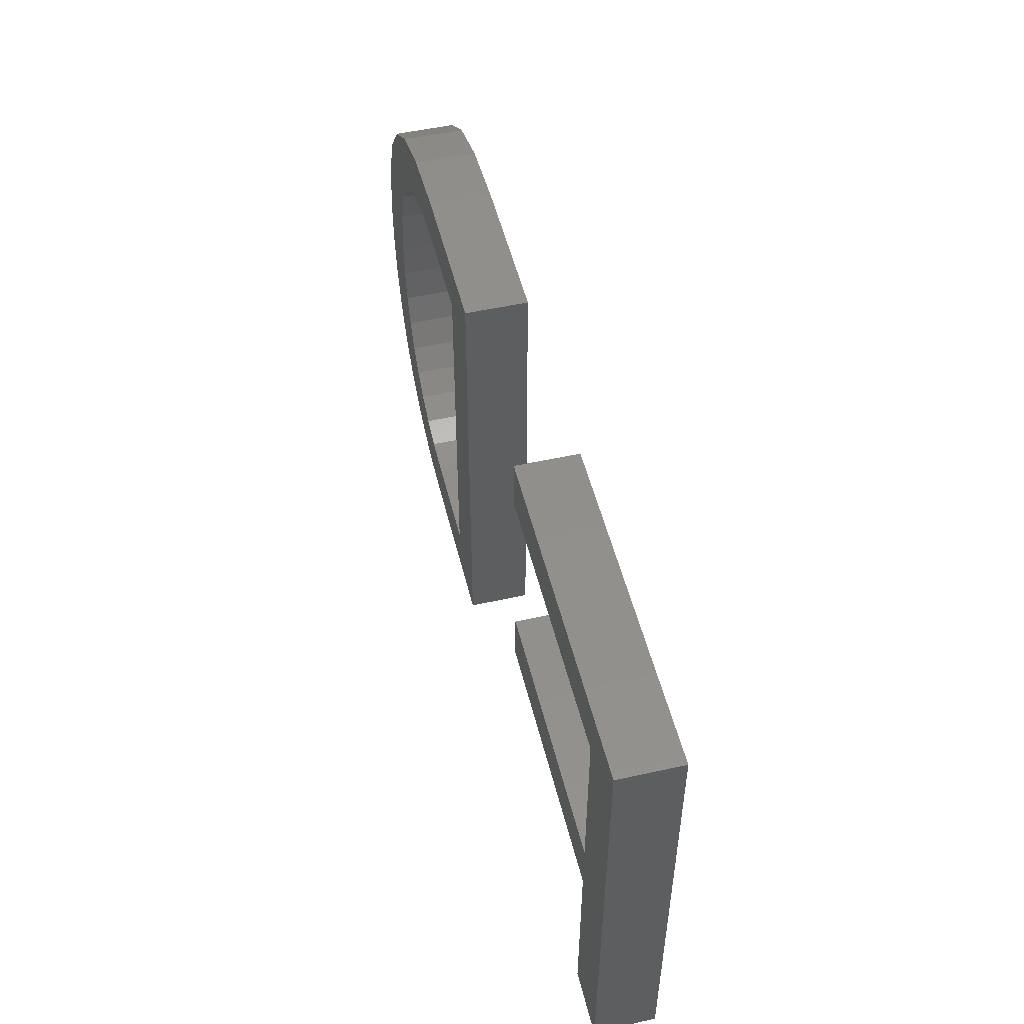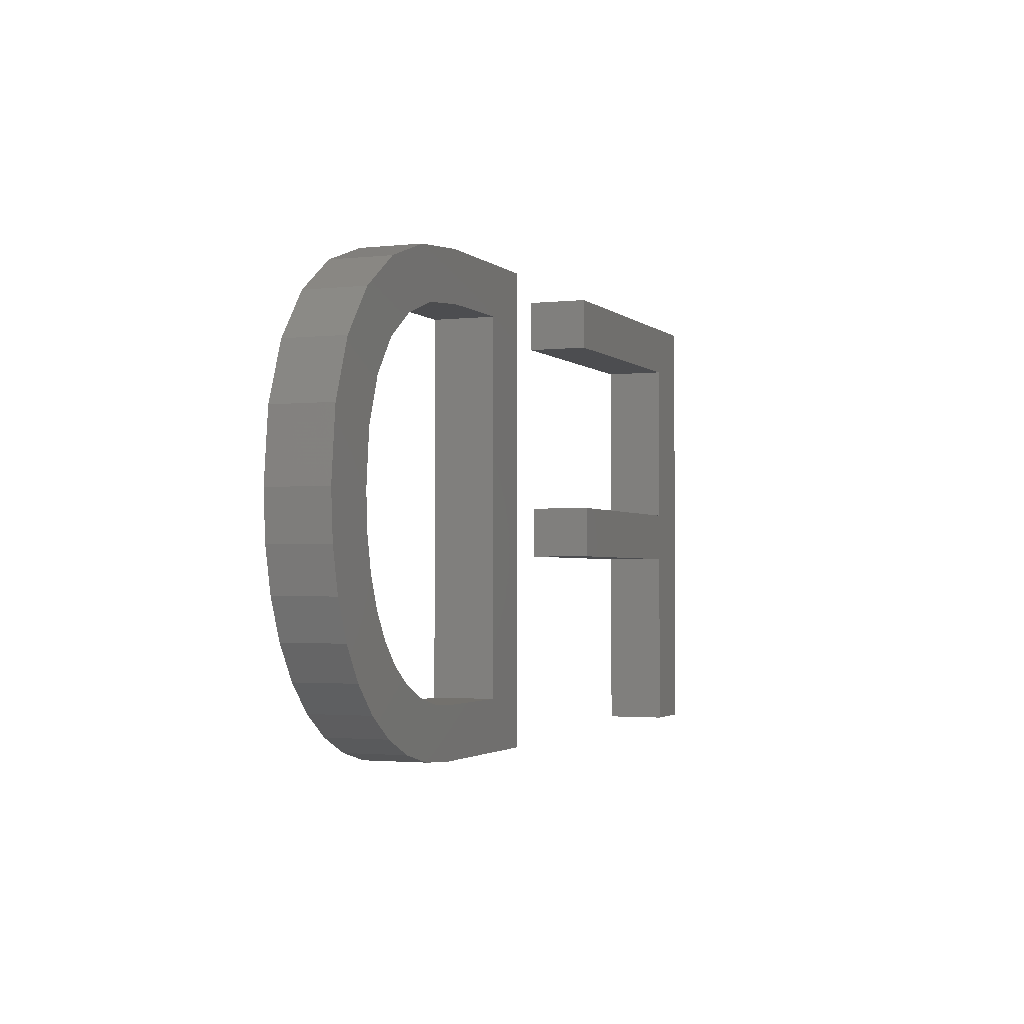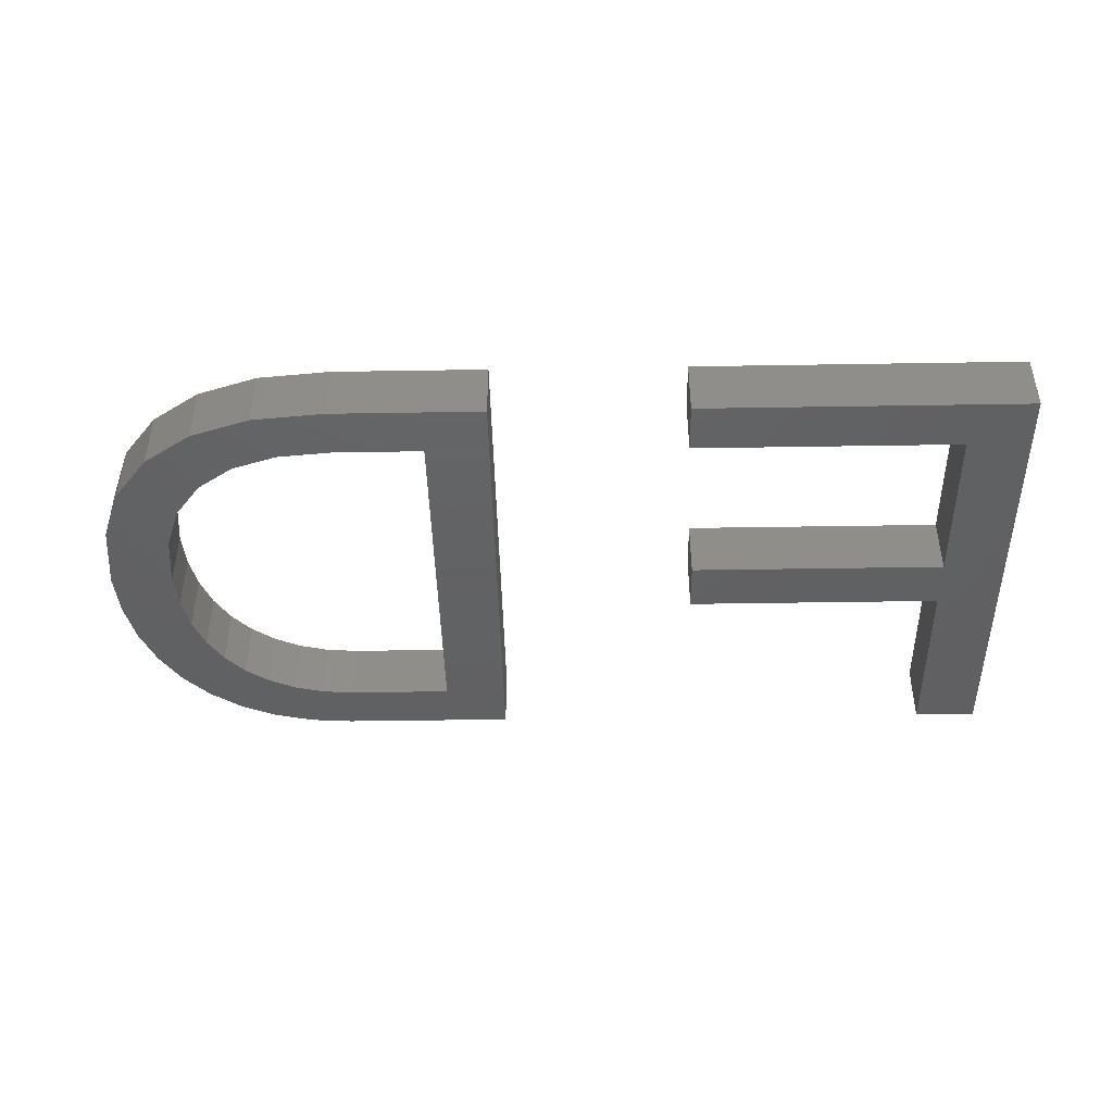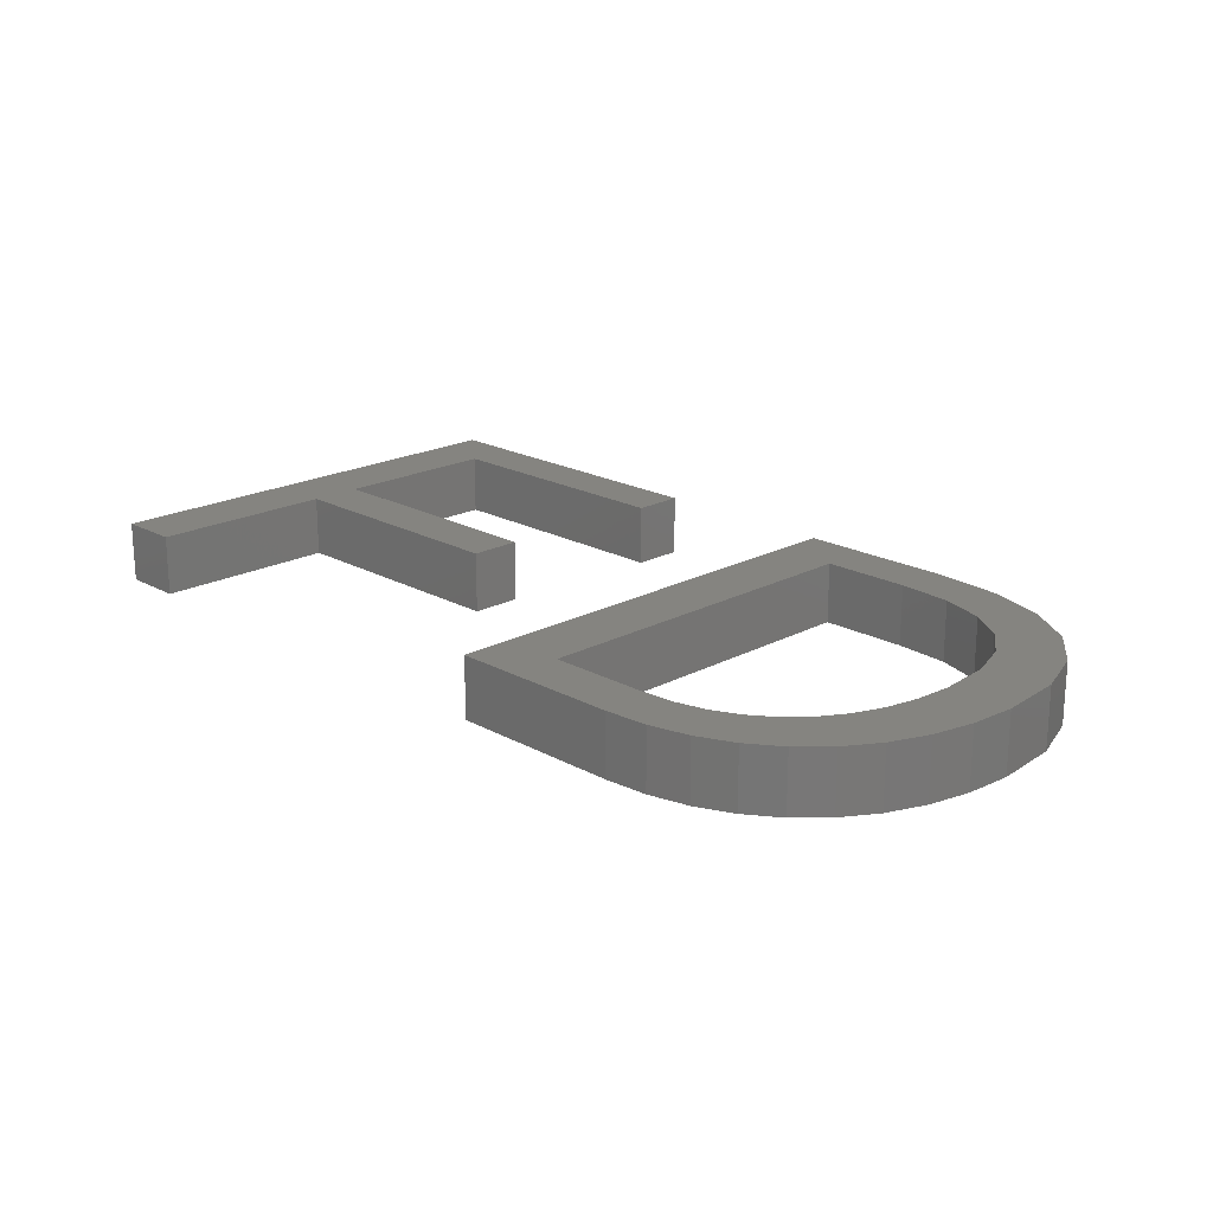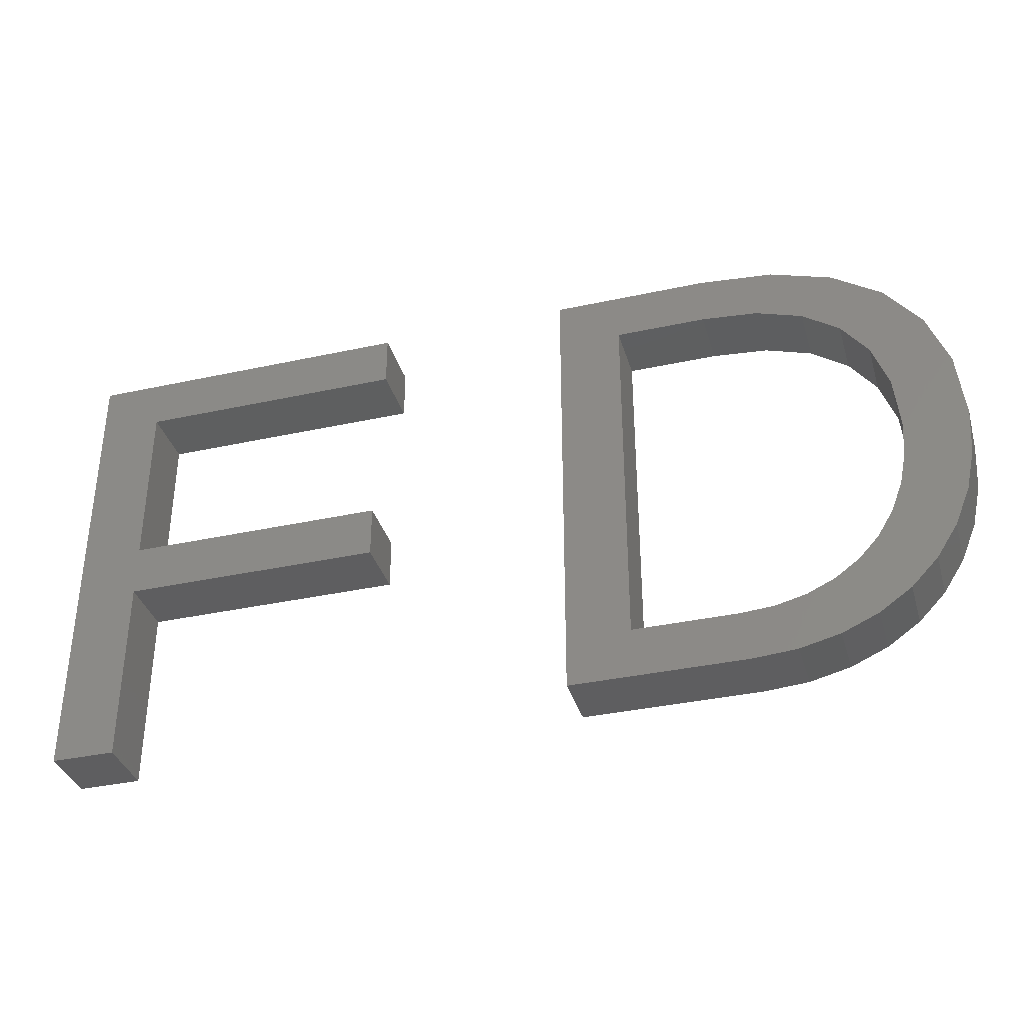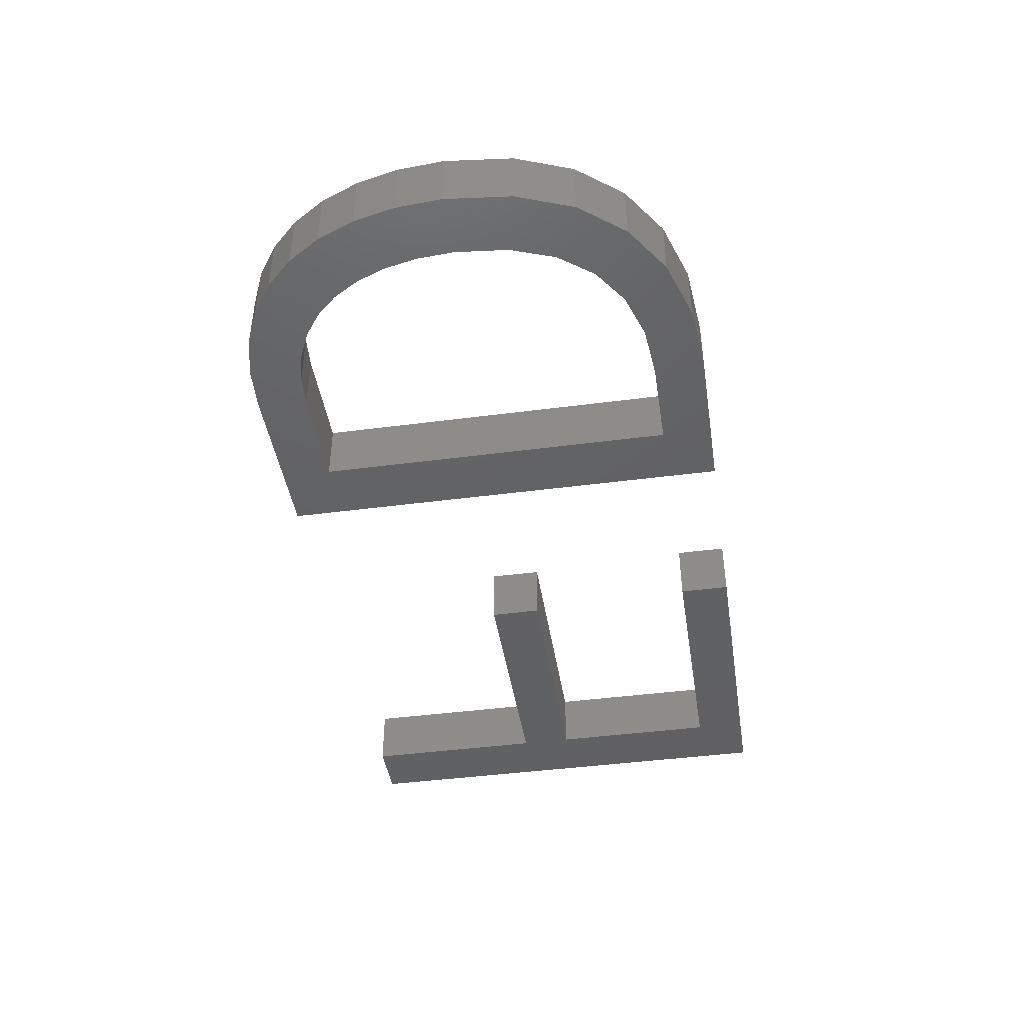
<metadata>
{"format":"stl","ext":"stl","renderer":"f3d","projection":"perspective","resolution":1024,"background":"white","views":[{"elev":51.1,"azim":-103.6,"up":"+Y"},{"elev":-2.1,"azim":111.8,"up":"+Y"},{"elev":-43.6,"azim":-178.9,"up":"+Z"},{"elev":19.9,"azim":45.5,"up":"+Z"},{"elev":-35.9,"azim":16.0,"up":"+Y"},{"elev":-43.6,"azim":98.8,"up":"+Z"}]}
</metadata>
<code>
# stl→obj: 92 verts, 180 faces
v 20.42 11.22 2
v 11.89 12.94 2
v 20.42 12.94 2
v 11.89 11.22 2
v 9.822 5 2
v 40.22 12.8 2
v 37.97 14.55 2
v 39.99 15.02 2
v 9.822 20.3 2
v 11.89 18.6 2
v 20.68 18.6 2
v 20.68 20.3 2
v 37.46 9.526 2
v 37.84 10.51 2
v 39.3 8.664 2
v 11.89 5 2
v 34.19 5.105 2
v 32.77 5 2
v 33.61 6.741 2
v 40.12 11.29 2
v 39.81 9.913 2
v 36.93 8.672 2
v 38.6 7.573 2
v 38.06 11.6 2
v 37.73 6.666 2
v 36.28 7.962 2
v 38.14 12.8 2
v 34.6 6.987 2
v 35.49 7.397 2
v 35.49 5.42 2
v 33.88 18.47 2
v 34.5 20.08 2
v 35.39 17.97 2
v 32.11 20.3 2
v 37.45 16 2
v 36.58 17.14 2
v 38.11 18.35 2
v 32.06 18.64 2
v 29.12 18.64 2
v 39.28 16.87 2
v 27.05 5 2
v 27.05 20.3 2
v 29.12 6.659 2
v 32.53 6.659 2
v 36.5 19.43 2
v 36.68 5.944 2
v 20.42 12.94 4
v 11.89 12.94 4
v 20.42 11.22 4
v 11.89 11.22 4
v 9.822 5 4
v 39.99 15.02 4
v 37.97 14.55 4
v 40.22 12.8 4
v 9.822 20.3 4
v 11.89 18.6 4
v 20.68 20.3 4
v 20.68 18.6 4
v 39.3 8.664 4
v 37.84 10.51 4
v 37.46 9.526 4
v 11.89 5 4
v 33.61 6.741 4
v 32.77 5 4
v 34.19 5.105 4
v 39.81 9.913 4
v 40.12 11.29 4
v 38.6 7.573 4
v 36.93 8.672 4
v 38.06 11.6 4
v 36.28 7.962 4
v 37.73 6.666 4
v 38.14 12.8 4
v 35.49 5.42 4
v 35.49 7.397 4
v 34.6 6.987 4
v 35.39 17.97 4
v 34.5 20.08 4
v 33.88 18.47 4
v 32.11 20.3 4
v 38.11 18.35 4
v 36.58 17.14 4
v 37.45 16 4
v 29.12 18.64 4
v 32.06 18.64 4
v 39.28 16.87 4
v 29.12 6.659 4
v 27.05 20.3 4
v 27.05 5 4
v 32.53 6.659 4
v 36.5 19.43 4
v 36.68 5.944 4
f 1 2 3
f 1 4 2
f 2 4 5
f 6 7 8
f 2 5 9
f 10 2 9
f 11 10 12
f 13 14 15
f 12 10 9
f 4 16 5
f 17 18 19
f 20 21 14
f 22 13 23
f 24 6 20
f 25 26 22
f 6 27 7
f 28 29 30
f 31 32 33
f 31 34 32
f 35 36 37
f 34 38 39
f 40 35 37
f 41 42 43
f 44 18 43
f 41 43 18
f 24 27 6
f 34 39 42
f 39 43 42
f 31 38 34
f 33 45 36
f 32 45 33
f 36 45 37
f 40 7 35
f 7 40 8
f 14 24 20
f 23 13 15
f 14 21 15
f 25 22 23
f 46 26 25
f 46 29 26
f 46 30 29
f 30 17 28
f 28 17 19
f 19 18 44
f 47 48 49
f 48 50 49
f 51 50 48
f 52 53 54
f 55 51 48
f 55 48 56
f 57 56 58
f 59 60 61
f 55 56 57
f 51 62 50
f 63 64 65
f 60 66 67
f 68 61 69
f 67 54 70
f 69 71 72
f 53 73 54
f 74 75 76
f 77 78 79
f 78 80 79
f 81 82 83
f 84 85 80
f 81 83 86
f 87 88 89
f 87 64 90
f 64 87 89
f 54 73 70
f 88 84 80
f 88 87 84
f 80 85 79
f 82 91 77
f 77 91 78
f 81 91 82
f 83 53 86
f 52 86 53
f 67 70 60
f 59 61 68
f 59 66 60
f 68 69 72
f 72 71 92
f 71 75 92
f 75 74 92
f 76 65 74
f 63 65 76
f 90 64 63
f 1 50 4
f 1 49 50
f 3 49 1
f 3 47 49
f 2 47 3
f 2 48 47
f 10 48 2
f 10 56 48
f 11 56 10
f 11 58 56
f 12 58 11
f 12 57 58
f 9 57 12
f 9 55 57
f 5 55 9
f 5 51 55
f 16 51 5
f 16 62 51
f 4 62 16
f 4 50 62
f 30 65 17
f 30 74 65
f 46 74 30
f 46 92 74
f 25 92 46
f 25 72 92
f 23 72 25
f 23 68 72
f 15 68 23
f 15 59 68
f 21 59 15
f 21 66 59
f 20 66 21
f 20 67 66
f 6 67 20
f 6 54 67
f 8 54 6
f 8 52 54
f 40 52 8
f 40 86 52
f 37 86 40
f 37 81 86
f 45 81 37
f 45 91 81
f 32 91 45
f 32 78 91
f 34 78 32
f 34 80 78
f 42 80 34
f 42 88 80
f 41 88 42
f 41 89 88
f 18 89 41
f 18 64 89
f 17 64 18
f 17 65 64
f 39 84 43
f 87 43 84
f 38 85 39
f 84 39 85
f 31 79 38
f 85 38 79
f 33 77 31
f 79 31 77
f 36 82 33
f 77 33 82
f 35 83 36
f 82 36 83
f 7 53 35
f 83 35 53
f 27 73 7
f 53 7 73
f 24 70 27
f 73 27 70
f 14 60 24
f 70 24 60
f 13 61 14
f 60 14 61
f 22 69 13
f 61 13 69
f 26 71 22
f 69 22 71
f 29 75 26
f 71 26 75
f 28 76 29
f 75 29 76
f 19 63 28
f 76 28 63
f 44 90 19
f 63 19 90
f 43 87 44
f 90 44 87

</code>
